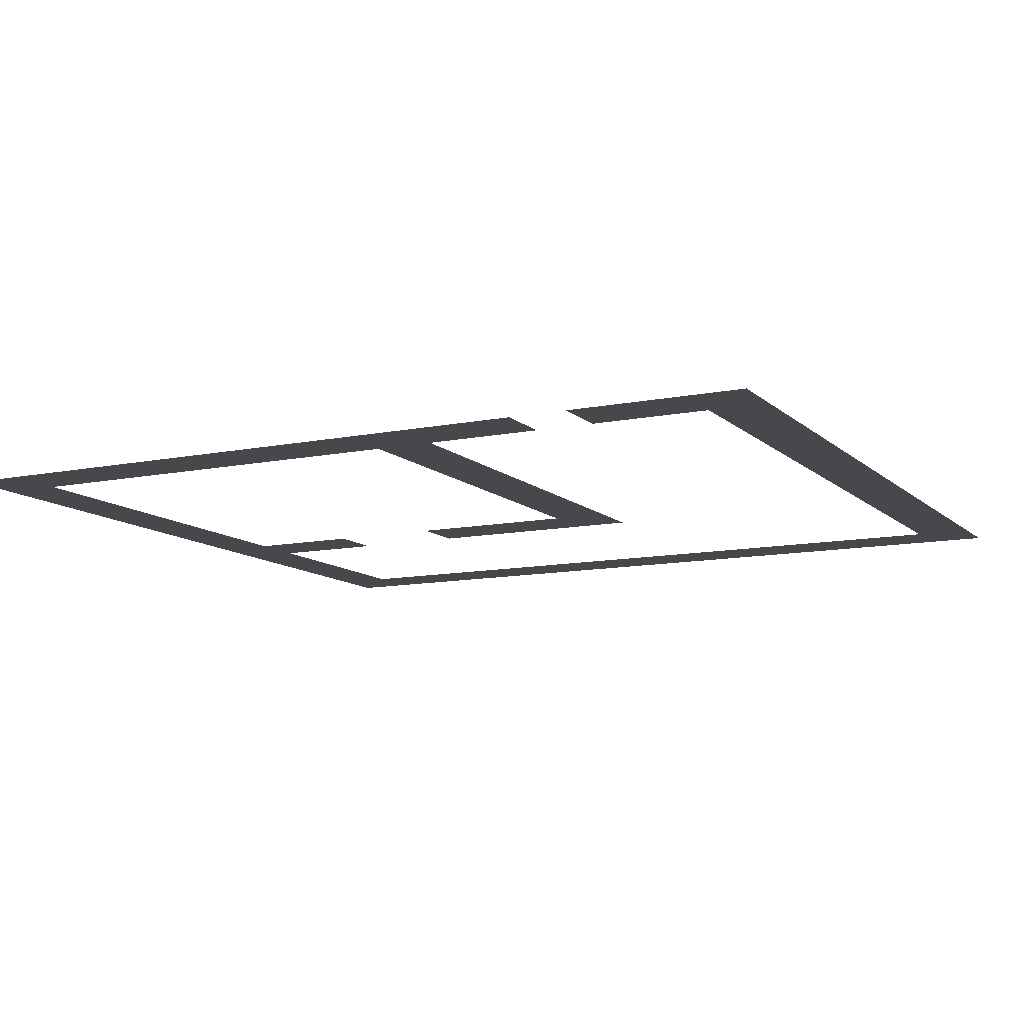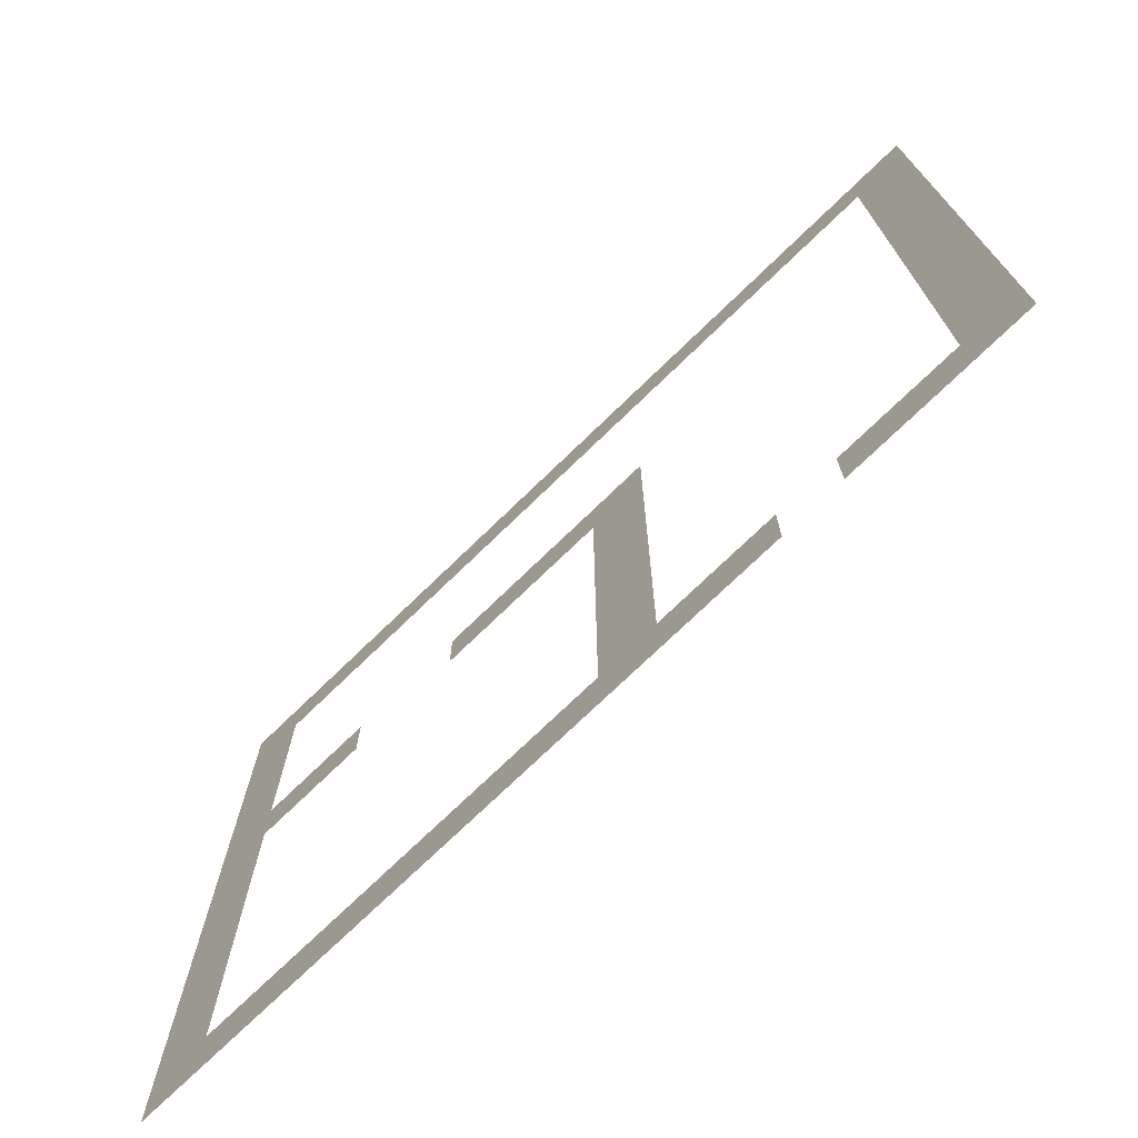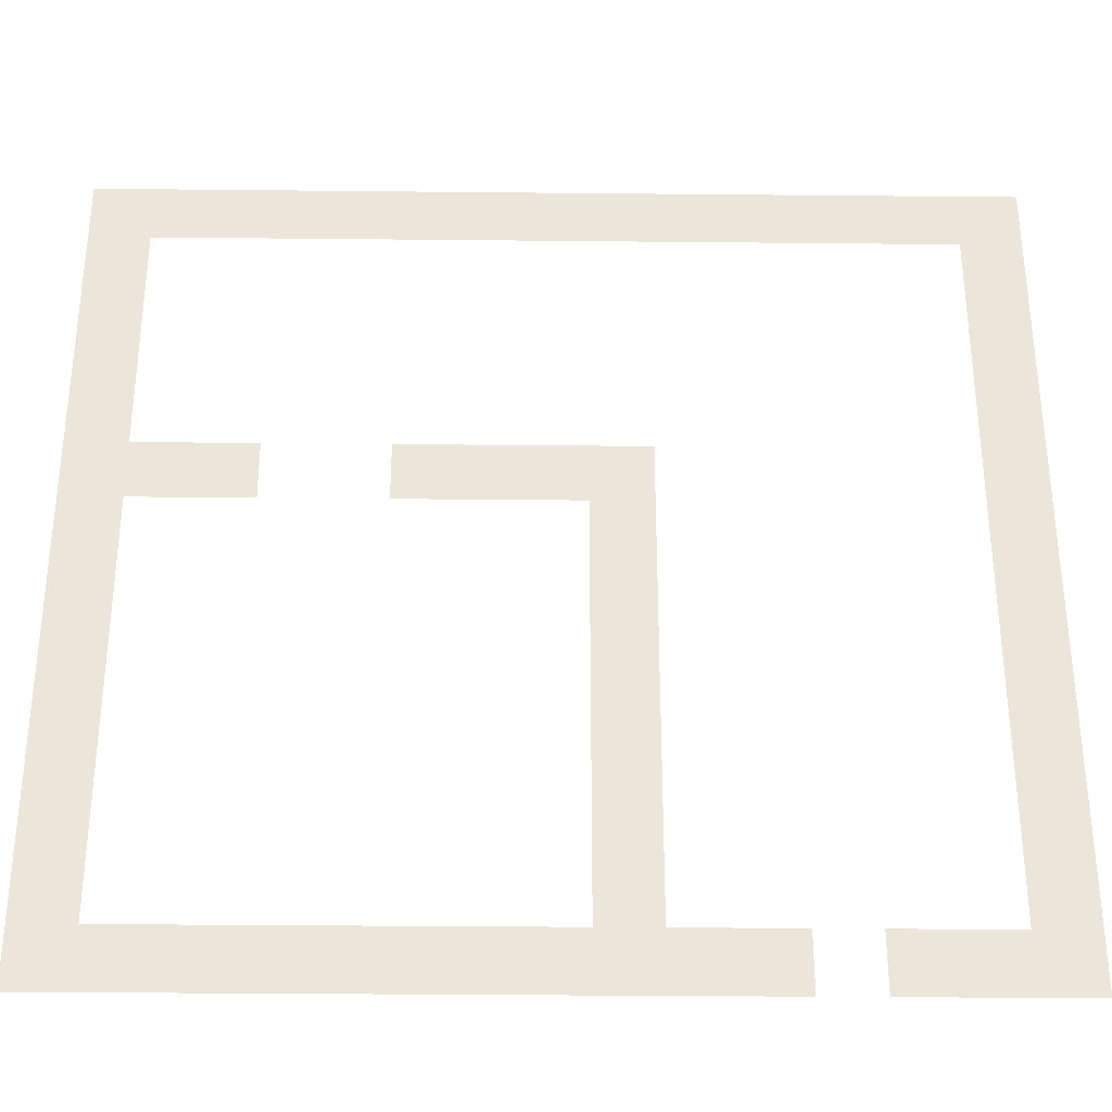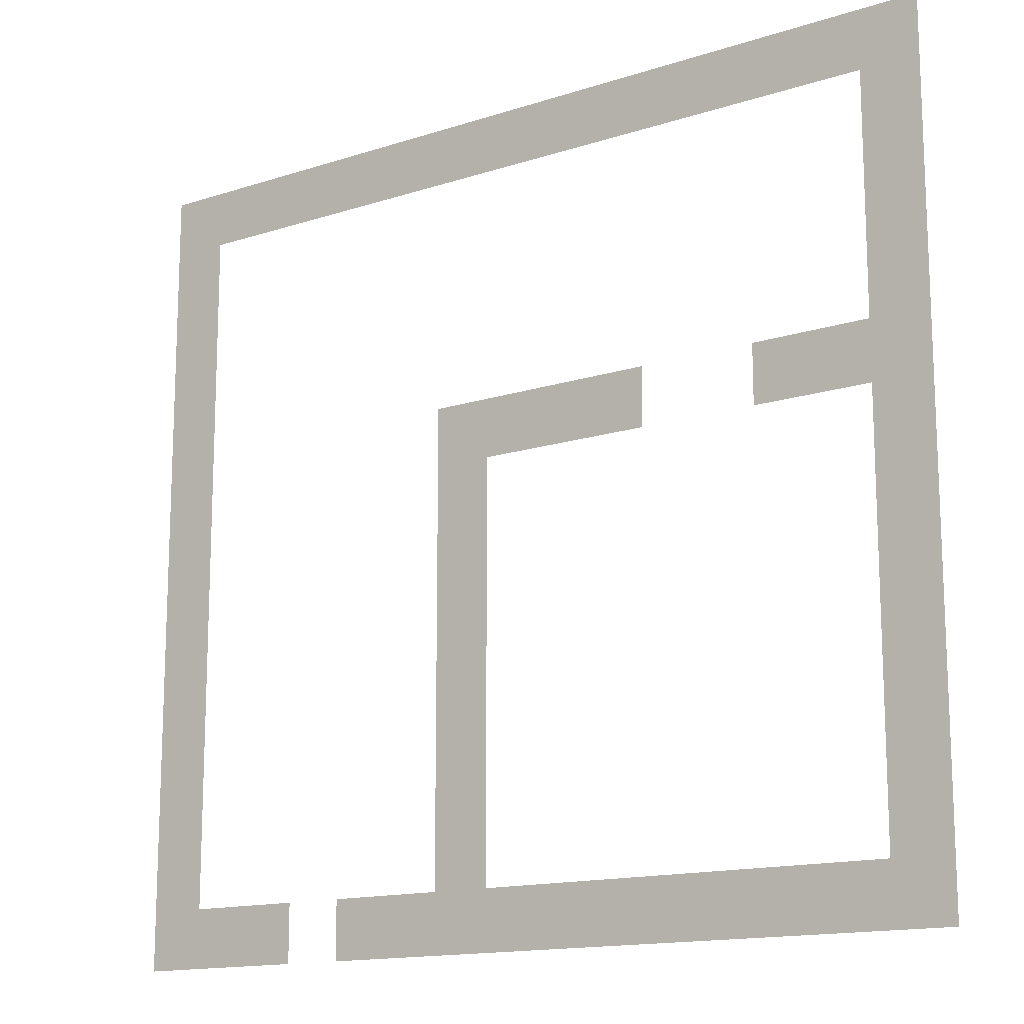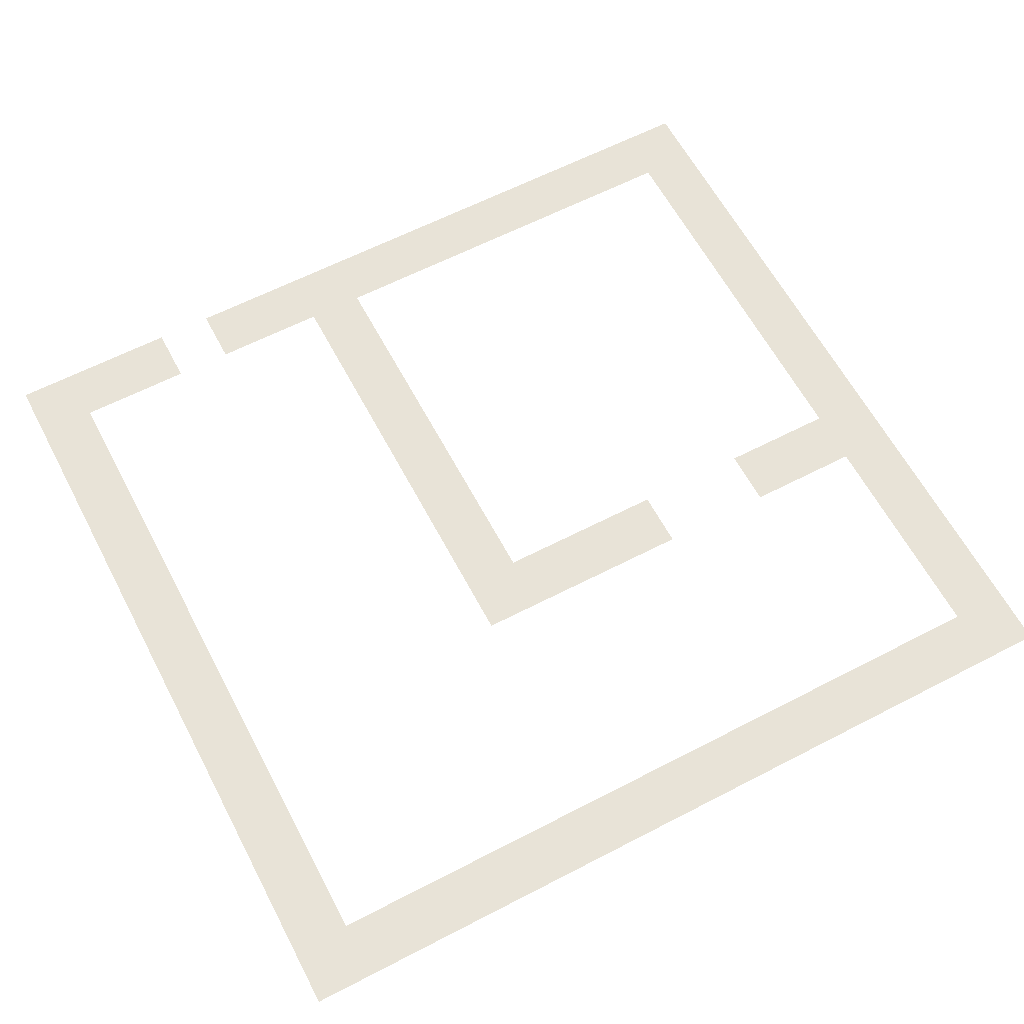
<metadata>
{"format":"obj","ext":"obj","renderer":"f3d","projection":"perspective","resolution":1024,"background":"white","views":[{"elev":-11.1,"azim":26.9,"up":"+Z"},{"elev":-73.8,"azim":44.1,"up":"+Y"},{"elev":-32.5,"azim":-0.8,"up":"+Y"},{"elev":-14.6,"azim":-144.8,"up":"+Y"},{"elev":61.9,"azim":152.2,"up":"+Z"}]}
</metadata>
<code>
v -14 -14 0
v -15 -14 0
v -15 -13 0
v -14 -13 0
v -13 -14 0
v -14 -14 0
v -14 -13 0
v -13 -13 0
v -12 -14 0
v -13 -14 0
v -13 -13 0
v -12 -13 0
v -11 -14 0
v -12 -14 0
v -12 -13 0
v -11 -13 0
v -10 -14 0
v -11 -14 0
v -11 -13 0
v -10 -13 0
v -9 -14 0
v -10 -14 0
v -10 -13 0
v -9 -13 0
v -8 -14 0
v -9 -14 0
v -9 -13 0
v -8 -13 0
v -7 -14 0
v -8 -14 0
v -8 -13 0
v -7 -13 0
v -6 -14 0
v -7 -14 0
v -7 -13 0
v -6 -13 0
v -5 -14 0
v -6 -14 0
v -6 -13 0
v -5 -13 0
v -4 -14 0
v -5 -14 0
v -5 -13 0
v -4 -13 0
v -2 -14 0
v -3 -14 0
v -3 -13 0
v -2 -13 0
v -1 -14 0
v -2 -14 0
v -2 -13 0
v -1 -13 0
v 0 -14 0
v -1 -14 0
v -1 -13 0
v 0 -13 0
v -14 -13 0
v -15 -13 0
v -15 -12 0
v -14 -12 0
v -6 -13 0
v -7 -13 0
v -7 -12 0
v -6 -12 0
v 0 -13 0
v -1 -13 0
v -1 -12 0
v 0 -12 0
v -14 -12 0
v -15 -12 0
v -15 -11 0
v -14 -11 0
v -6 -12 0
v -7 -12 0
v -7 -11 0
v -6 -11 0
v 0 -12 0
v -1 -12 0
v -1 -11 0
v 0 -11 0
v -14 -11 0
v -15 -11 0
v -15 -10 0
v -14 -10 0
v -6 -11 0
v -7 -11 0
v -7 -10 0
v -6 -10 0
v 0 -11 0
v -1 -11 0
v -1 -10 0
v 0 -10 0
v -14 -10 0
v -15 -10 0
v -15 -9 0
v -14 -9 0
v -6 -10 0
v -7 -10 0
v -7 -9 0
v -6 -9 0
v 0 -10 0
v -1 -10 0
v -1 -9 0
v 0 -9 0
v -14 -9 0
v -15 -9 0
v -15 -8 0
v -14 -8 0
v -6 -9 0
v -7 -9 0
v -7 -8 0
v -6 -8 0
v 0 -9 0
v -1 -9 0
v -1 -8 0
v 0 -8 0
v -14 -8 0
v -15 -8 0
v -15 -7 0
v -14 -7 0
v -6 -8 0
v -7 -8 0
v -7 -7 0
v -6 -7 0
v 0 -8 0
v -1 -8 0
v -1 -7 0
v 0 -7 0
v -14 -7 0
v -15 -7 0
v -15 -6 0
v -14 -6 0
v -6 -7 0
v -7 -7 0
v -7 -6 0
v -6 -6 0
v 0 -7 0
v -1 -7 0
v -1 -6 0
v 0 -6 0
v -14 -6 0
v -15 -6 0
v -15 -5 0
v -14 -5 0
v -13 -6 0
v -14 -6 0
v -14 -5 0
v -13 -5 0
v -12 -6 0
v -13 -6 0
v -13 -5 0
v -12 -5 0
v -9 -6 0
v -10 -6 0
v -10 -5 0
v -9 -5 0
v -8 -6 0
v -9 -6 0
v -9 -5 0
v -8 -5 0
v -7 -6 0
v -8 -6 0
v -8 -5 0
v -7 -5 0
v -6 -6 0
v -7 -6 0
v -7 -5 0
v -6 -5 0
v 0 -6 0
v -1 -6 0
v -1 -5 0
v 0 -5 0
v -14 -5 0
v -15 -5 0
v -15 -4 0
v -14 -4 0
v 0 -5 0
v -1 -5 0
v -1 -4 0
v 0 -4 0
v -14 -4 0
v -15 -4 0
v -15 -3 0
v -14 -3 0
v 0 -4 0
v -1 -4 0
v -1 -3 0
v 0 -3 0
v -14 -3 0
v -15 -3 0
v -15 -2 0
v -14 -2 0
v 0 -3 0
v -1 -3 0
v -1 -2 0
v 0 -2 0
v -14 -2 0
v -15 -2 0
v -15 -1 0
v -14 -1 0
v 0 -2 0
v -1 -2 0
v -1 -1 0
v 0 -1 0
v -14 -1 0
v -15 -1 0
v -15 0 0
v -14 0 0
v -13 -1 0
v -14 -1 0
v -14 0 0
v -13 0 0
v -12 -1 0
v -13 -1 0
v -13 0 0
v -12 0 0
v -11 -1 0
v -12 -1 0
v -12 0 0
v -11 0 0
v -10 -1 0
v -11 -1 0
v -11 0 0
v -10 0 0
v -9 -1 0
v -10 -1 0
v -10 0 0
v -9 0 0
v -8 -1 0
v -9 -1 0
v -9 0 0
v -8 0 0
v -7 -1 0
v -8 -1 0
v -8 0 0
v -7 0 0
v -6 -1 0
v -7 -1 0
v -7 0 0
v -6 0 0
v -5 -1 0
v -6 -1 0
v -6 0 0
v -5 0 0
v -4 -1 0
v -5 -1 0
v -5 0 0
v -4 0 0
v -3 -1 0
v -4 -1 0
v -4 0 0
v -3 0 0
v -2 -1 0
v -3 -1 0
v -3 0 0
v -2 0 0
v -1 -1 0
v -2 -1 0
v -2 0 0
v -1 0 0
v 0 -1 0
v -1 -1 0
v -1 0 0
v 0 0 0
g Safehouse_mesh_0006
f 1 2 3 4
f 5 6 7 8
f 9 10 11 12
f 13 14 15 16
f 17 18 19 20
f 21 22 23 24
f 25 26 27 28
f 29 30 31 32
f 33 34 35 36
f 37 38 39 40
f 41 42 43 44
f 45 46 47 48
f 49 50 51 52
f 53 54 55 56
f 57 58 59 60
f 61 62 63 64
f 65 66 67 68
f 69 70 71 72
f 73 74 75 76
f 77 78 79 80
f 81 82 83 84
f 85 86 87 88
f 89 90 91 92
f 93 94 95 96
f 97 98 99 100
f 101 102 103 104
f 105 106 107 108
f 109 110 111 112
f 113 114 115 116
f 117 118 119 120
f 121 122 123 124
f 125 126 127 128
f 129 130 131 132
f 133 134 135 136
f 137 138 139 140
f 141 142 143 144
f 145 146 147 148
f 149 150 151 152
f 153 154 155 156
f 157 158 159 160
f 161 162 163 164
f 165 166 167 168
f 169 170 171 172
f 173 174 175 176
f 177 178 179 180
f 181 182 183 184
f 185 186 187 188
f 189 190 191 192
f 193 194 195 196
f 197 198 199 200
f 201 202 203 204
f 205 206 207 208
f 209 210 211 212
f 213 214 215 216
f 217 218 219 220
f 221 222 223 224
f 225 226 227 228
f 229 230 231 232
f 233 234 235 236
f 237 238 239 240
f 241 242 243 244
f 245 246 247 248
f 249 250 251 252
f 253 254 255 256
f 257 258 259 260
f 261 262 263 264

</code>
